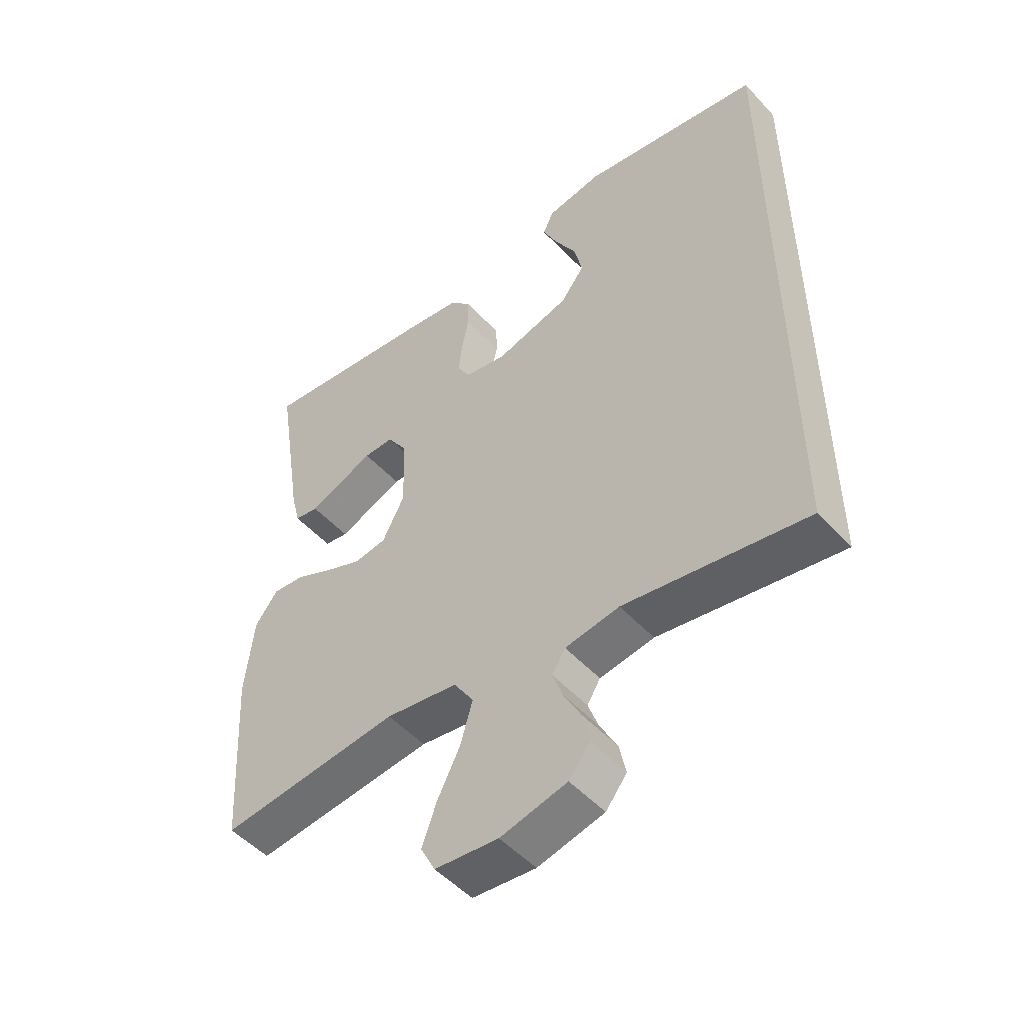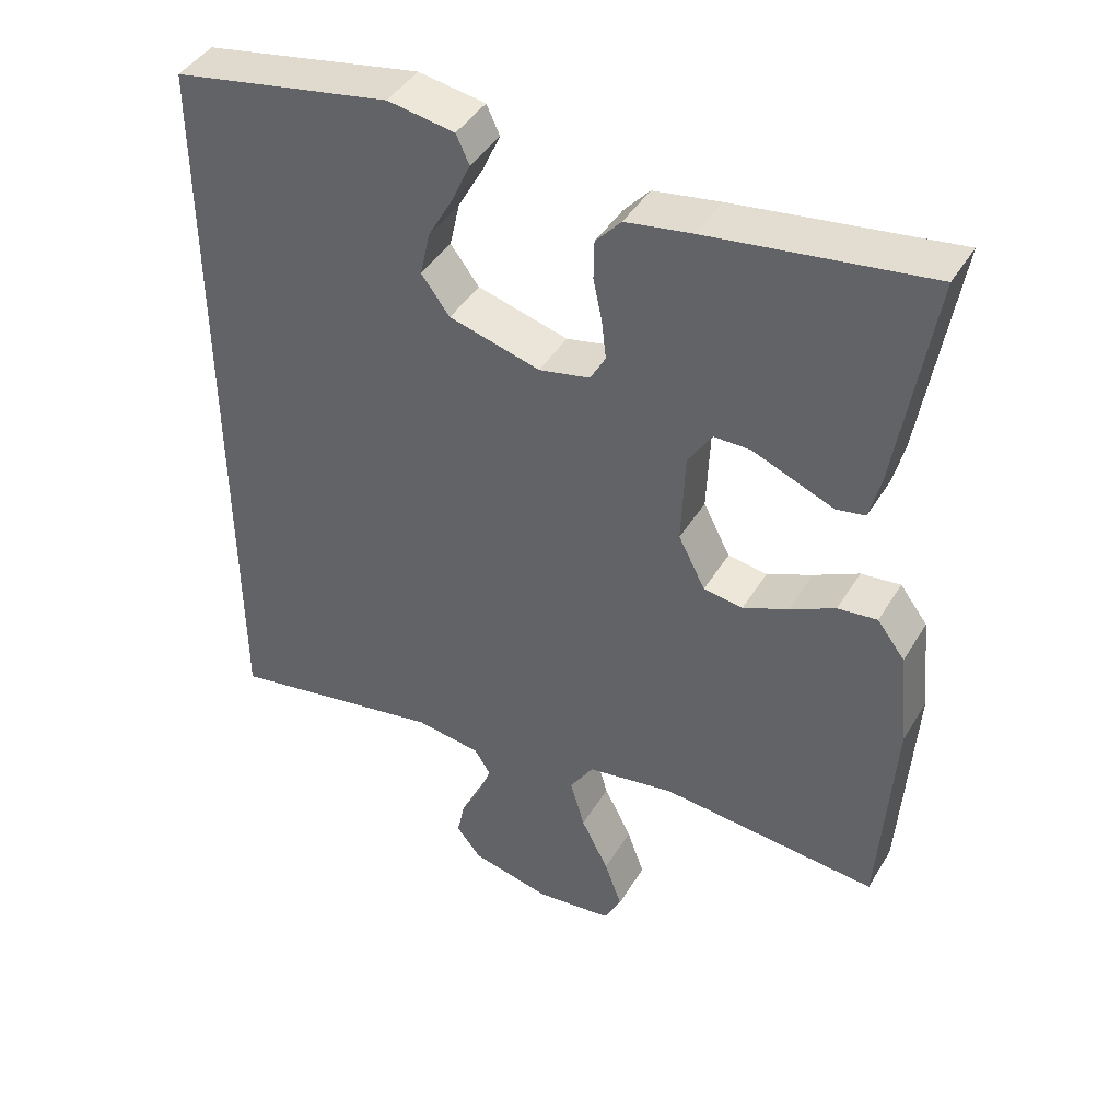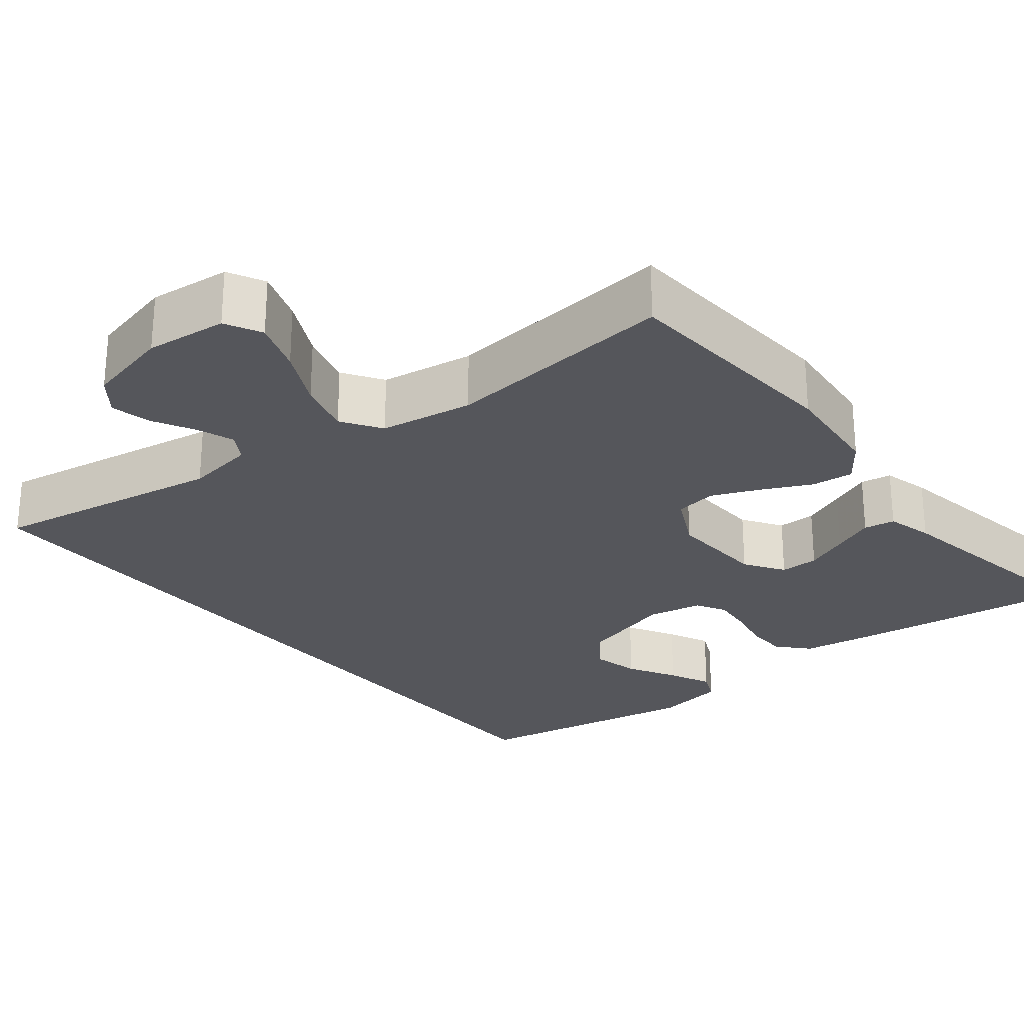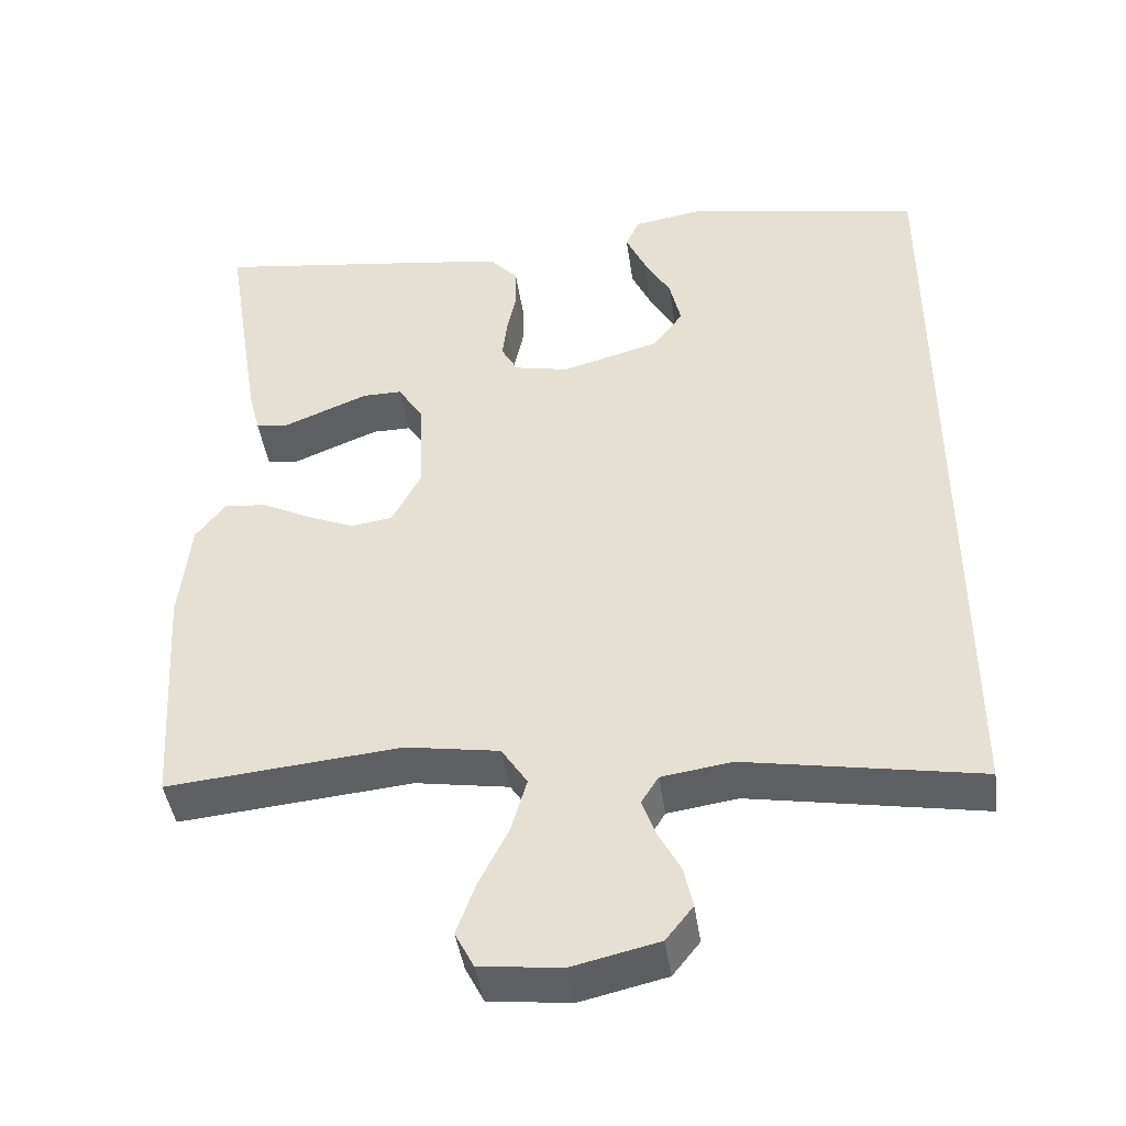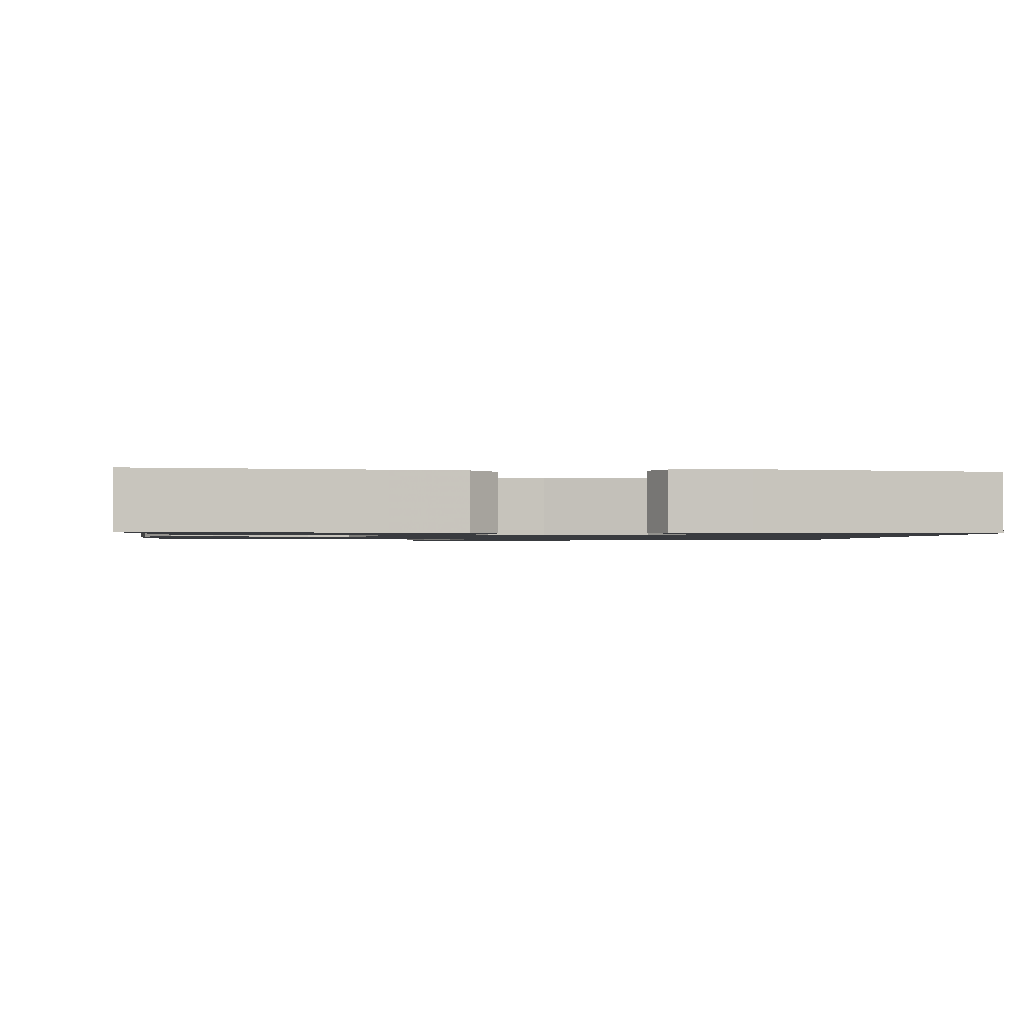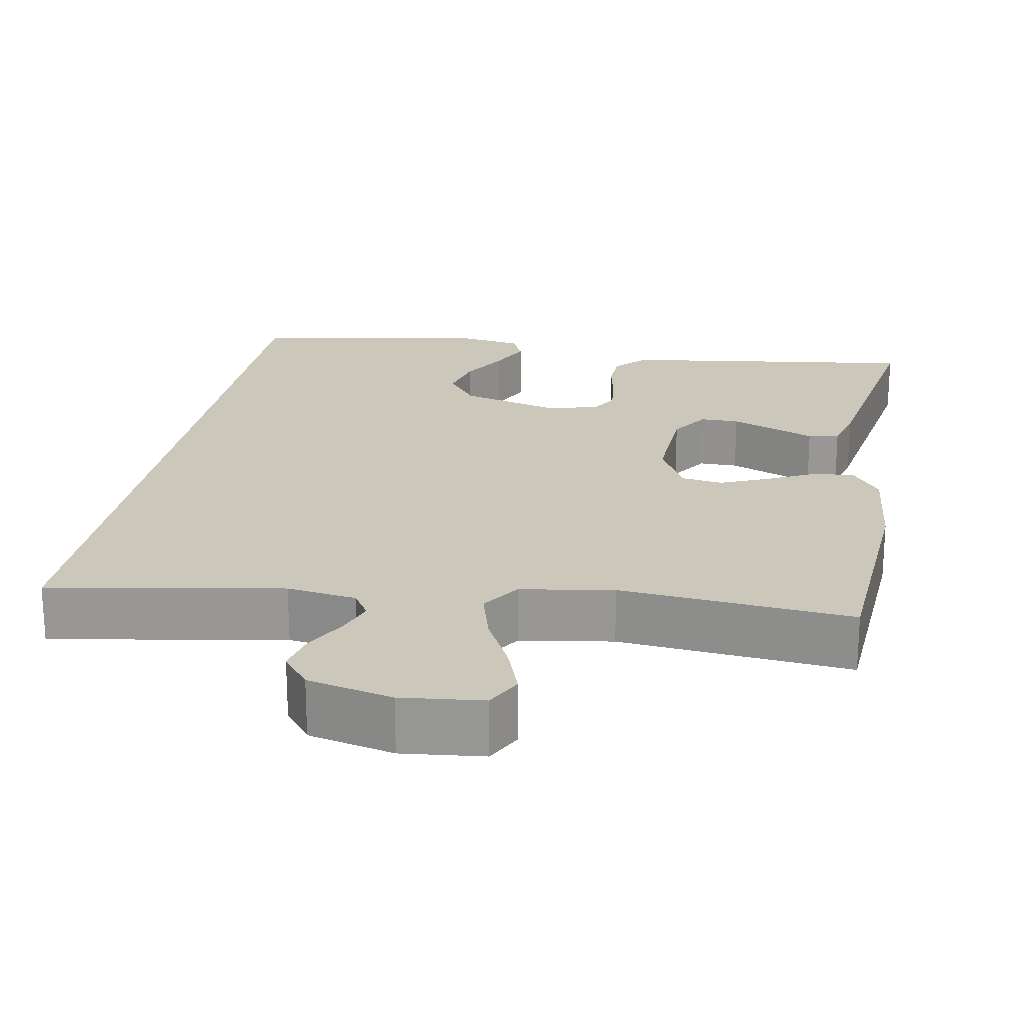
<metadata>
{"format":"obj","ext":"obj","renderer":"f3d","projection":"perspective","resolution":1024,"background":"white","views":[{"elev":-50.8,"azim":40.9,"up":"+Z"},{"elev":43.2,"azim":-151.0,"up":"+Z"},{"elev":-26.3,"azim":-140.8,"up":"+Y"},{"elev":-44.0,"azim":8.3,"up":"+Z"},{"elev":-1.1,"azim":-5.0,"up":"+Y"},{"elev":21.7,"azim":-169.4,"up":"+Y"}]}
</metadata>
<code>
v 0.5 0.07 -0.597
v 0.2 0.07 -0.543
v 0.11 0.07 -0.556
v 0.088 0.07 -0.591
v 0.105 0.07 -0.639
v 0.134 0.07 -0.694
v 0.145 0.07 -0.746
v 0.11 0.07 -0.79
v 0 0.07 -0.815
v -0.105 0.07 -0.803
v -0.129 0.07 -0.756
v -0.105 0.07 -0.689
v -0.067 0.07 -0.614
v -0.047 0.07 -0.544
v -0.08 0.07 -0.493
v -0.2 0.07 -0.473
v -0.5 0.07 -0.5
v -0.519 0.07 -0.2
v -0.505 0.07 -0.066
v -0.467 0.07 -0.016
v -0.413 0.07 -0.022
v -0.351 0.07 -0.053
v -0.289 0.07 -0.08
v -0.235 0.07 -0.072
v -0.198 0.07 0
v -0.203 0.07 0.127
v -0.236 0.07 0.178
v -0.286 0.07 0.178
v -0.343 0.07 0.155
v -0.397 0.07 0.133
v -0.437 0.07 0.14
v -0.452 0.07 0.2
v -0.5 0.07 0.5
v -0.2 0.07 0.458
v -0.109 0.07 0.443
v -0.074 0.07 0.404
v -0.073 0.07 0.351
v -0.085 0.07 0.293
v -0.091 0.07 0.24
v -0.07 0.07 0.202
v 0 0.07 0.187
v 0.125 0.07 0.221
v 0.164 0.07 0.273
v 0.15 0.07 0.335
v 0.115 0.07 0.398
v 0.09 0.07 0.453
v 0.108 0.07 0.492
v 0.2 0.07 0.507
v 0.5 0.07 0.451
v 0.5 0 -0.597
v 0.2 0 -0.543
v 0.11 0 -0.556
v 0.088 0 -0.591
v 0.105 0 -0.639
v 0.134 0 -0.694
v 0.145 0 -0.746
v 0.11 0 -0.79
v 0 0 -0.815
v -0.105 0 -0.803
v -0.129 0 -0.756
v -0.105 0 -0.689
v -0.067 0 -0.614
v -0.047 0 -0.544
v -0.08 0 -0.493
v -0.2 0 -0.473
v -0.5 0 -0.5
v -0.519 0 -0.2
v -0.505 0 -0.066
v -0.467 0 -0.016
v -0.413 0 -0.022
v -0.351 0 -0.053
v -0.289 0 -0.08
v -0.235 0 -0.072
v -0.198 0 0
v -0.203 0 0.127
v -0.236 0 0.178
v -0.286 0 0.178
v -0.343 0 0.155
v -0.397 0 0.133
v -0.437 0 0.14
v -0.452 0 0.2
v -0.5 0 0.5
v -0.2 0 0.458
v -0.109 0 0.443
v -0.074 0 0.404
v -0.073 0 0.351
v -0.085 0 0.293
v -0.091 0 0.24
v -0.07 0 0.202
v 0 0 0.187
v 0.125 0 0.221
v 0.164 0 0.273
v 0.15 0 0.335
v 0.115 0 0.398
v 0.09 0 0.453
v 0.108 0 0.492
v 0.2 0 0.507
v 0.5 0 0.451
f 48 49 1 2
f 44 45 46 47
f 44 47 48
f 43 44 48
f 35 36 37 38
f 35 38 39
f 34 35 39
f 33 34 39
f 32 33 39 40
f 29 30 31 32
f 28 29 32
f 27 28 32 40
f 19 20 21 22
f 19 22 23
f 16 17 18 19
f 15 16 19 23
f 14 15 23 24
f 10 11 12 13
f 10 13 14
f 9 10 14
f 8 9 14
f 5 6 7 8
f 4 5 8 14
f 3 4 14 24
f 43 48 2 3
f 26 27 40 41
f 25 26 41 42
f 24 25 42
f 3 24 42
f 3 42 43
f 51 50 98 97
f 96 95 94 93
f 97 96 93
f 97 93 92
f 87 86 85 84
f 88 87 84
f 88 84 83
f 88 83 82
f 89 88 82 81
f 81 80 79 78
f 81 78 77
f 89 81 77 76
f 71 70 69 68
f 72 71 68
f 68 67 66 65
f 72 68 65 64
f 73 72 64 63
f 62 61 60 59
f 63 62 59
f 63 59 58
f 63 58 57
f 57 56 55 54
f 63 57 54 53
f 73 63 53 52
f 52 51 97 92
f 90 89 76 75
f 91 90 75 74
f 91 74 73
f 91 73 52
f 92 91 52
f 1 50 51 2
f 2 51 52 3
f 3 52 53 4
f 4 53 54 5
f 5 54 55 6
f 6 55 56 7
f 7 56 57 8
f 8 57 58 9
f 9 58 59 10
f 10 59 60 11
f 11 60 61 12
f 12 61 62 13
f 13 62 63 14
f 14 63 64 15
f 15 64 65 16
f 16 65 66 17
f 17 66 67 18
f 18 67 68 19
f 19 68 69 20
f 20 69 70 21
f 21 70 71 22
f 22 71 72 23
f 23 72 73 24
f 24 73 74 25
f 25 74 75 26
f 26 75 76 27
f 27 76 77 28
f 28 77 78 29
f 29 78 79 30
f 30 79 80 31
f 31 80 81 32
f 32 81 82 33
f 33 82 83 34
f 34 83 84 35
f 35 84 85 36
f 36 85 86 37
f 37 86 87 38
f 38 87 88 39
f 39 88 89 40
f 40 89 90 41
f 41 90 91 42
f 42 91 92 43
f 43 92 93 44
f 44 93 94 45
f 45 94 95 46
f 46 95 96 47
f 47 96 97 48
f 48 97 98 49
f 49 98 50 1

</code>
